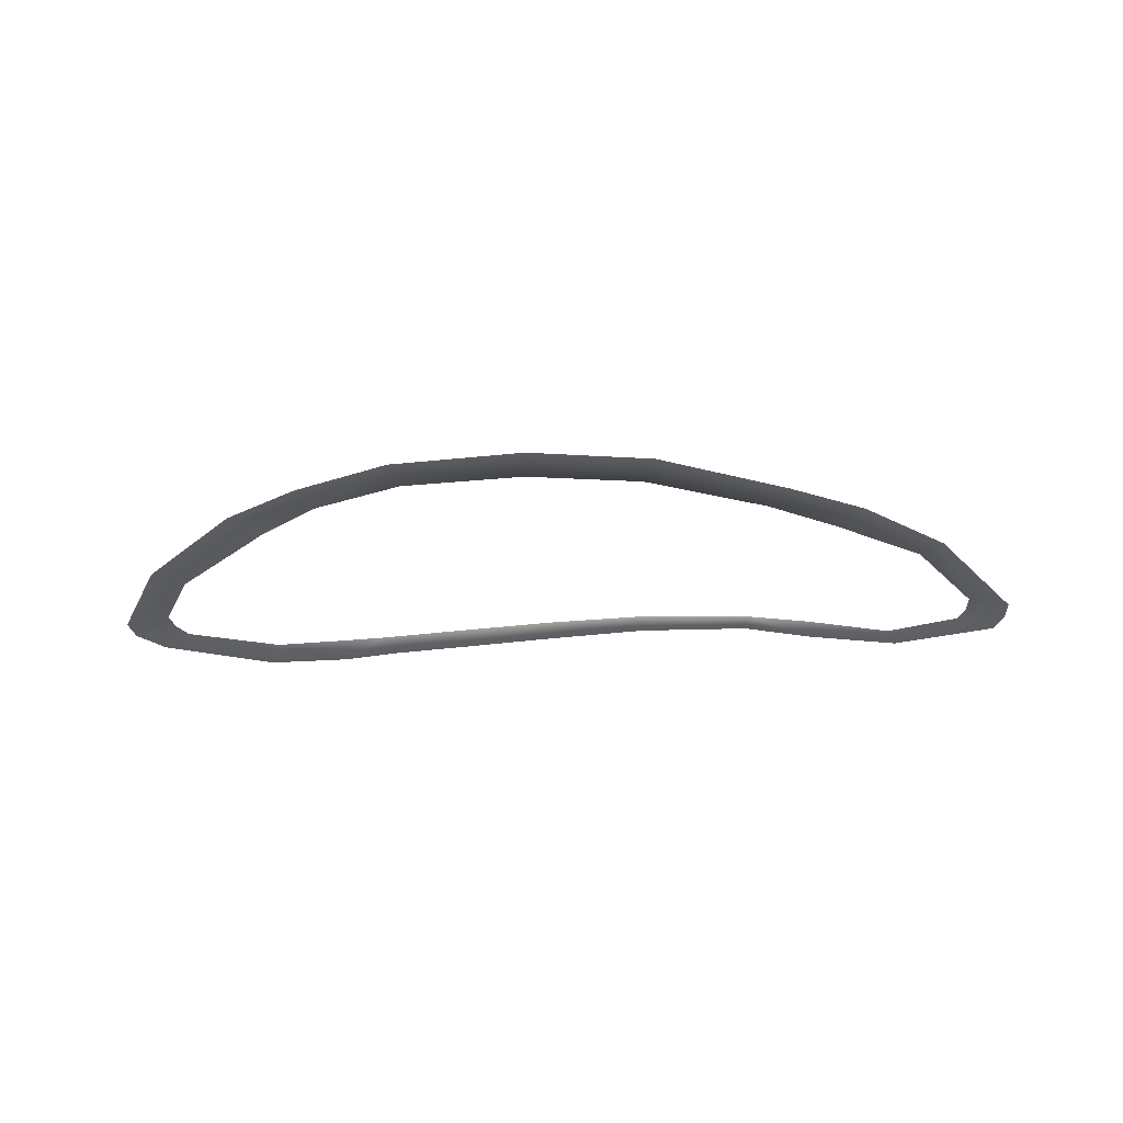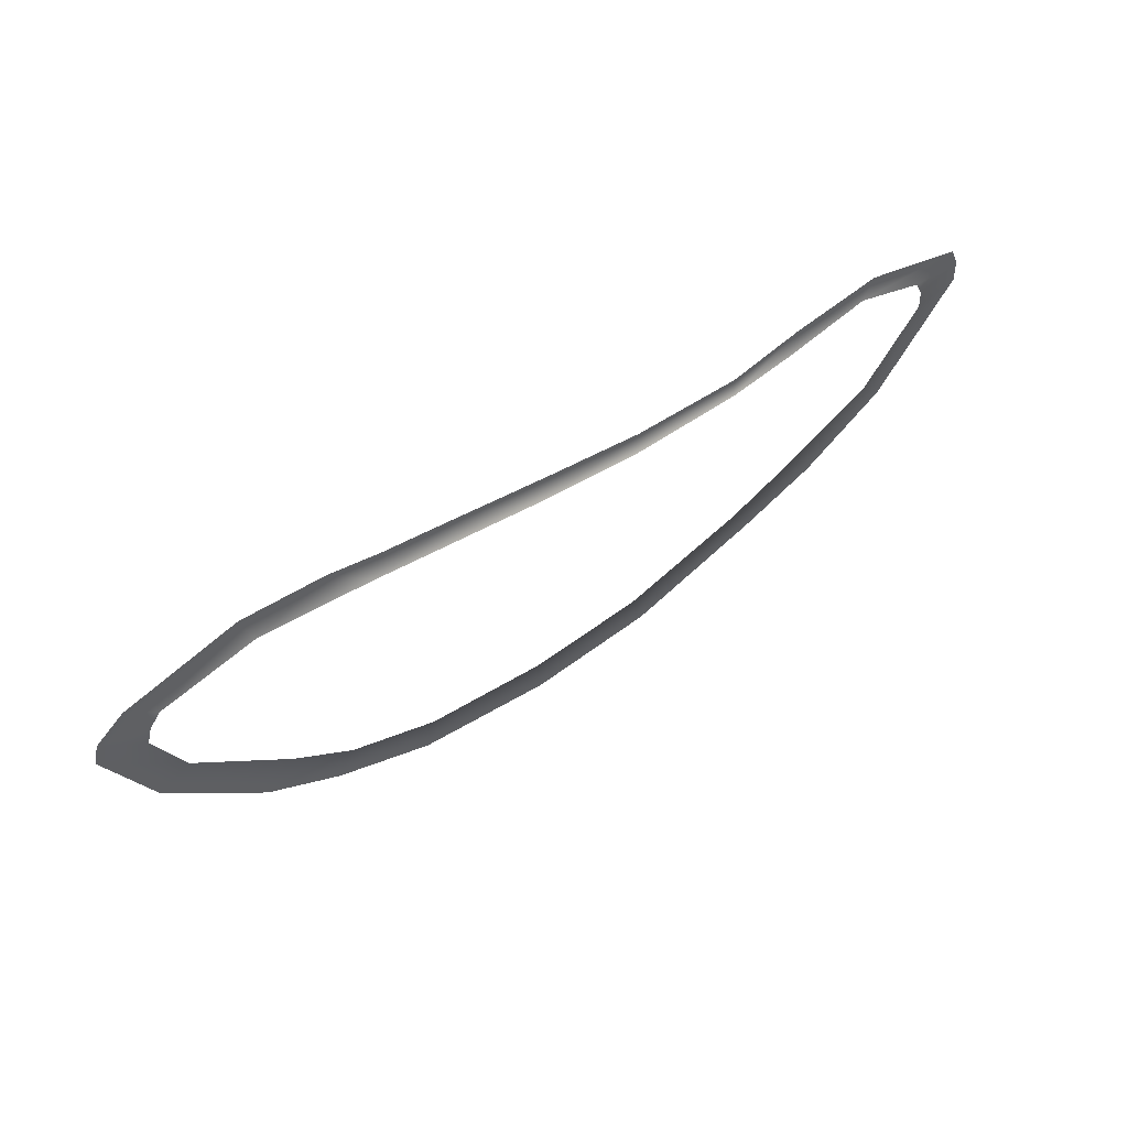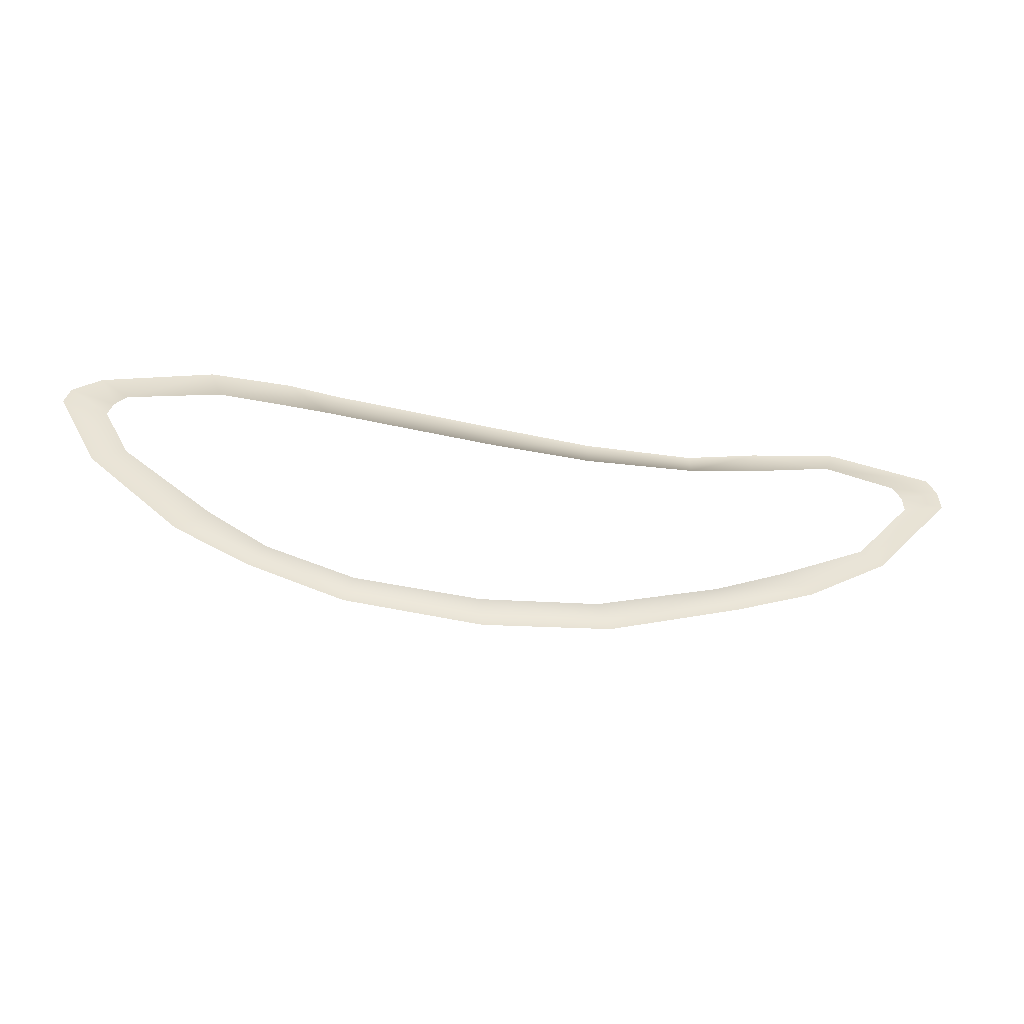
<metadata>
{"format":"obj","ext":"obj","renderer":"f3d","projection":"perspective","resolution":1024,"background":"white","views":[{"elev":-37.2,"azim":-177.9,"up":"+Y"},{"elev":52.2,"azim":143.7,"up":"+Z"},{"elev":-50.4,"azim":171.4,"up":"+Z"}]}
</metadata>
<code>
v -1.927 1.118e-07 0.1313
v -1.912 1.118e-07 0.358
v -2.665 1.118e-07 0.5487
v -2.606 2.644e-07 0.2521
v -0.7849 1.118e-07 0.3572
v -0.7805 7.36e-08 0.08905
v 0.265 1.308e-07 0.1705
v 0.2421 7.36e-08 0.475
v 1.231 1.88e-07 0.6037
v 1.29 1.118e-07 0.2927
v 2.08 2.644e-07 0.3881
v 1.993 2.644e-07 0.6984
v 2.53 2.644e-07 0.7981
v 2.517 1.118e-07 0.428
v 3.259 -4.083e-08 0.4855
v 3.382 1.118e-07 0.8339
v 4.221 7.221e-07 0.2386
v 4.523 -1.934e-07 0.4893
v 4.333 1.118e-07 0.09001
v 4.807 1.118e-07 0.2538
v 4.382 1.118e-07 -0.08605
v 4.861 4.17e-07 0.03638
v 4.091 -1.934e-07 -0.6725
v 4.407 -1.934e-07 -0.8635
v 3.436 4.17e-07 -1.786
v 3.128 -4.083e-08 -1.499
v 2.517 1.118e-07 -1.913
v 2.689 -4.083e-08 -2.203
v 1.713 1.118e-07 -2.569
v 1.624 2.644e-07 -2.232
v 0.3739 1.118e-07 -2.336
v 0.3494 7.36e-08 -2.702
v -0.9194 7.36e-08 -2.561
v -0.8046 1.5e-07 -2.216
v -2.06 2.644e-07 -1.78
v -2.263 2.644e-07 -2.055
v -3.053 2.644e-07 -1.703
v -2.775 1.118e-07 -1.429
v -3.688 4.17e-07 -0.918
v -3.91 4.17e-07 -1.099
v -4.304 -1.934e-07 -0.1024
v -4.745 4.17e-07 0.01615
v -4.295 -1.934e-07 0.08736
v -4.736 -1.934e-07 0.2505
v -4.216 4.17e-07 0.2508
v -4.647 -1.934e-07 0.4524
v -3.487 1.118e-07 0.4652
v -3.591 4.17e-07 0.7072
g Desert_Sand_dune_01_(5)_717_96
f 1 3 2
f 1 4 3
f 5 1 2
f 5 6 1
f 7 6 5
f 7 5 8
f 9 7 8
f 9 10 7
f 11 10 9
f 11 9 12
f 13 11 12
f 13 14 11
f 15 14 13
f 15 13 16
f 17 15 16
f 17 16 18
f 19 17 18
f 19 18 20
f 21 19 20
f 21 20 22
f 23 21 22
f 23 22 24
f 25 23 24
f 25 26 23
f 27 26 25
f 27 25 28
f 29 27 28
f 29 30 27
f 31 30 29
f 31 29 32
f 33 31 32
f 33 34 31
f 35 34 33
f 35 33 36
f 37 35 36
f 37 38 35
f 39 38 37
f 39 37 40
f 41 39 40
f 41 40 42
f 43 41 42
f 43 42 44
f 45 43 44
f 45 44 46
f 47 45 46
f 47 46 48
f 3 47 48
f 3 4 47

</code>
